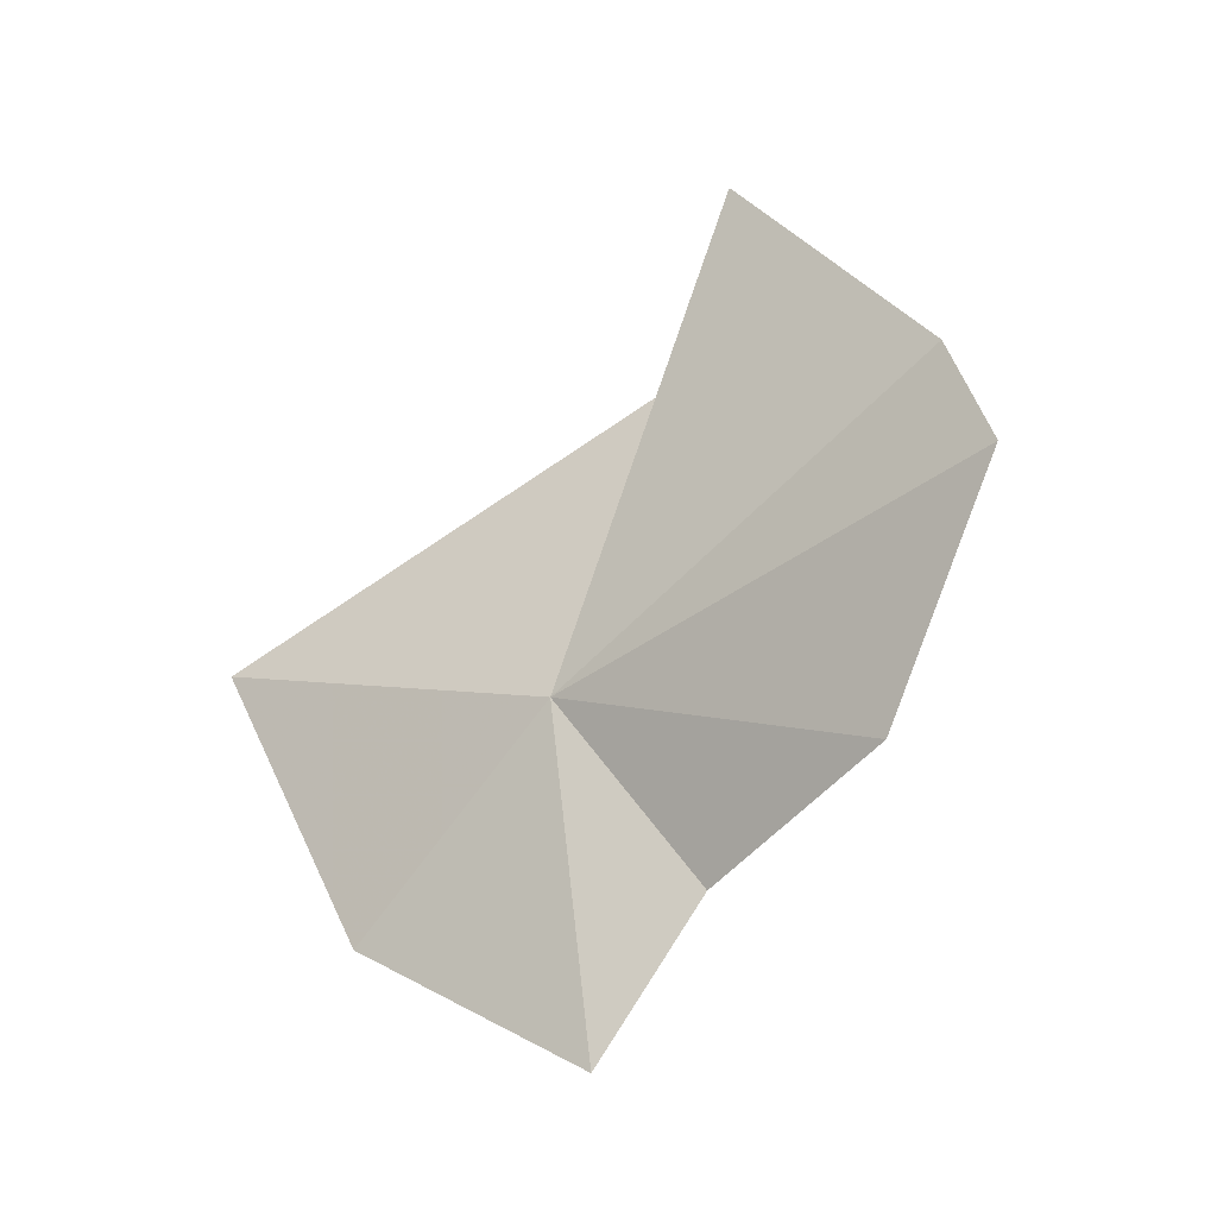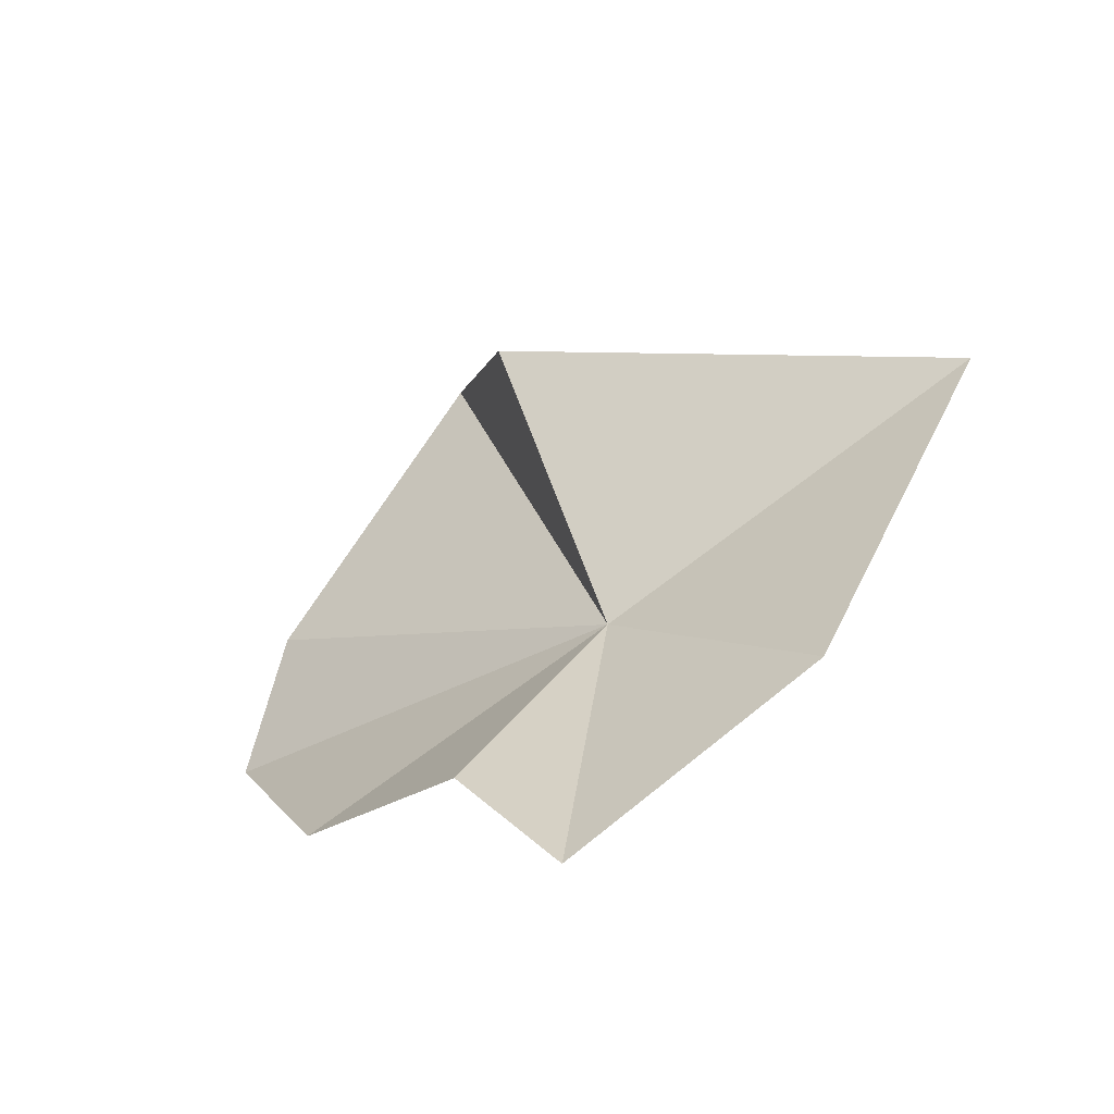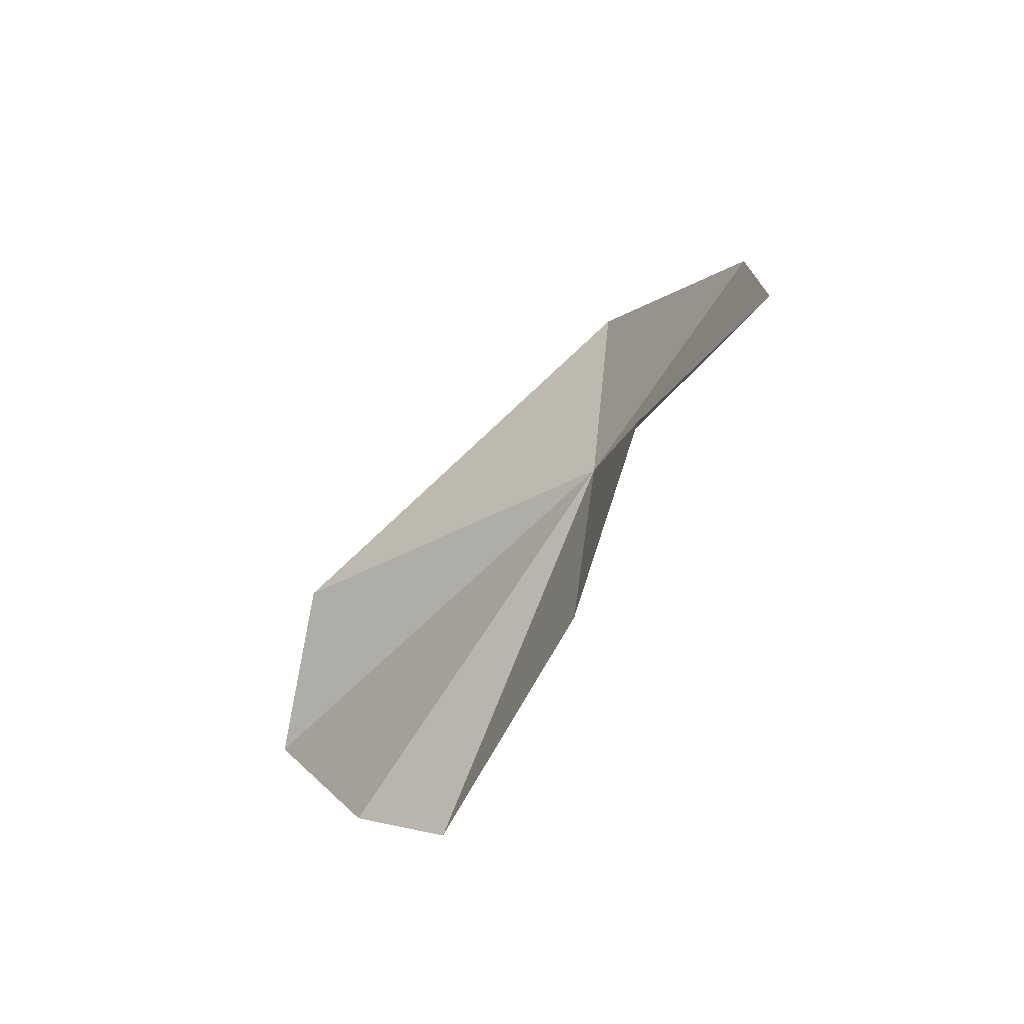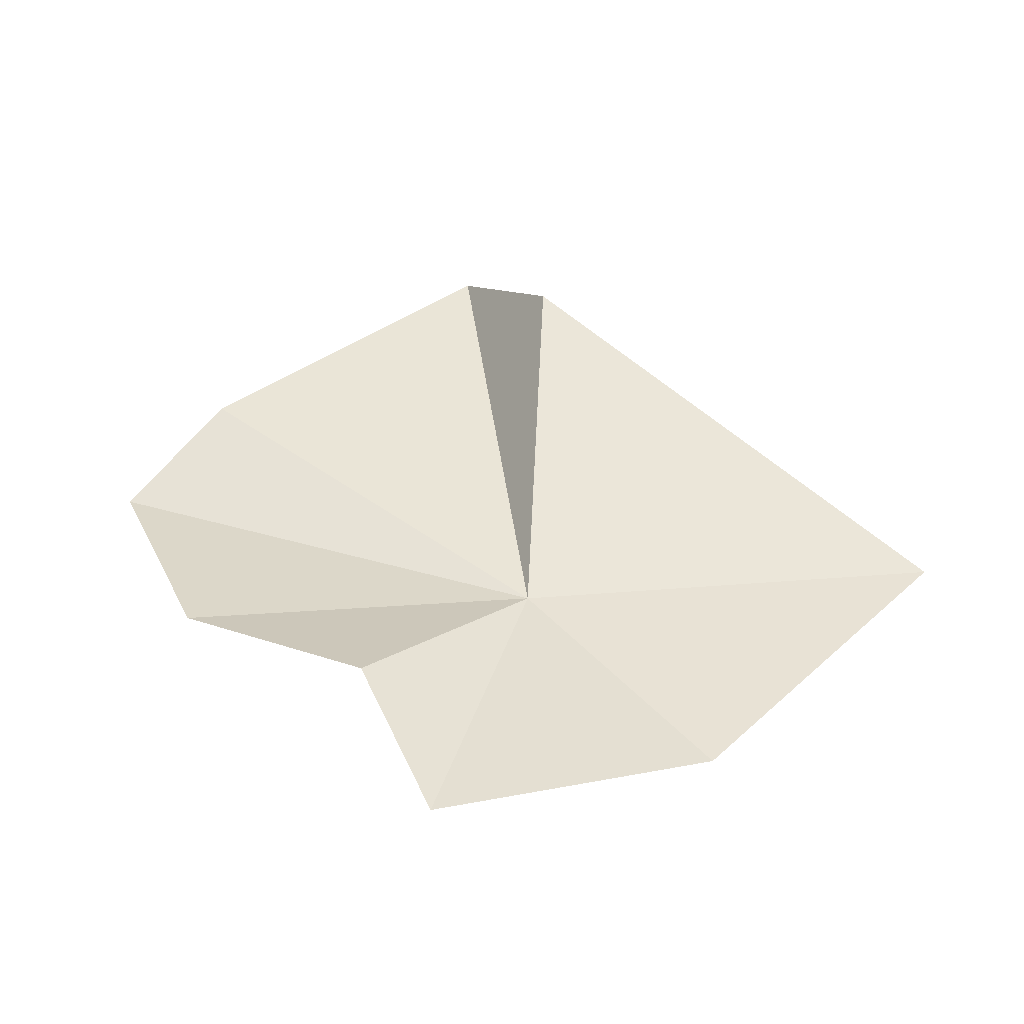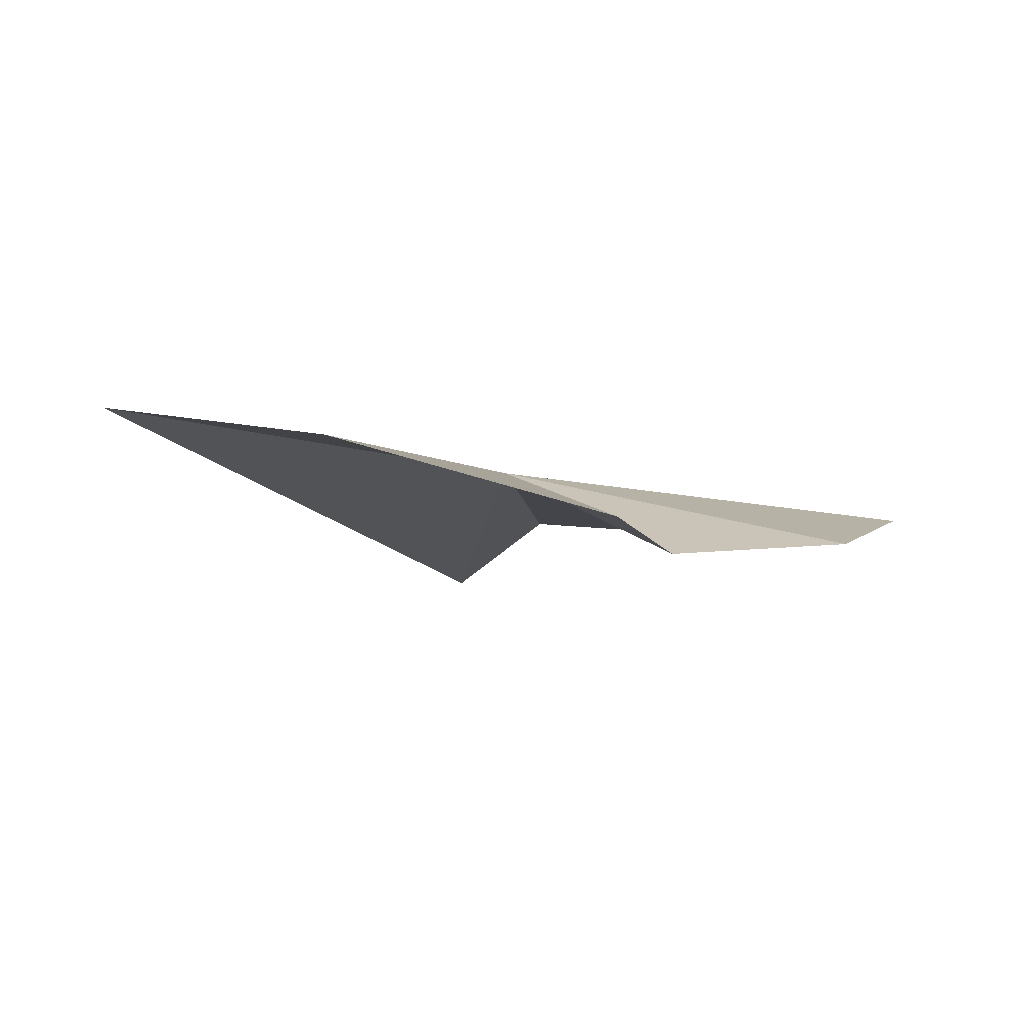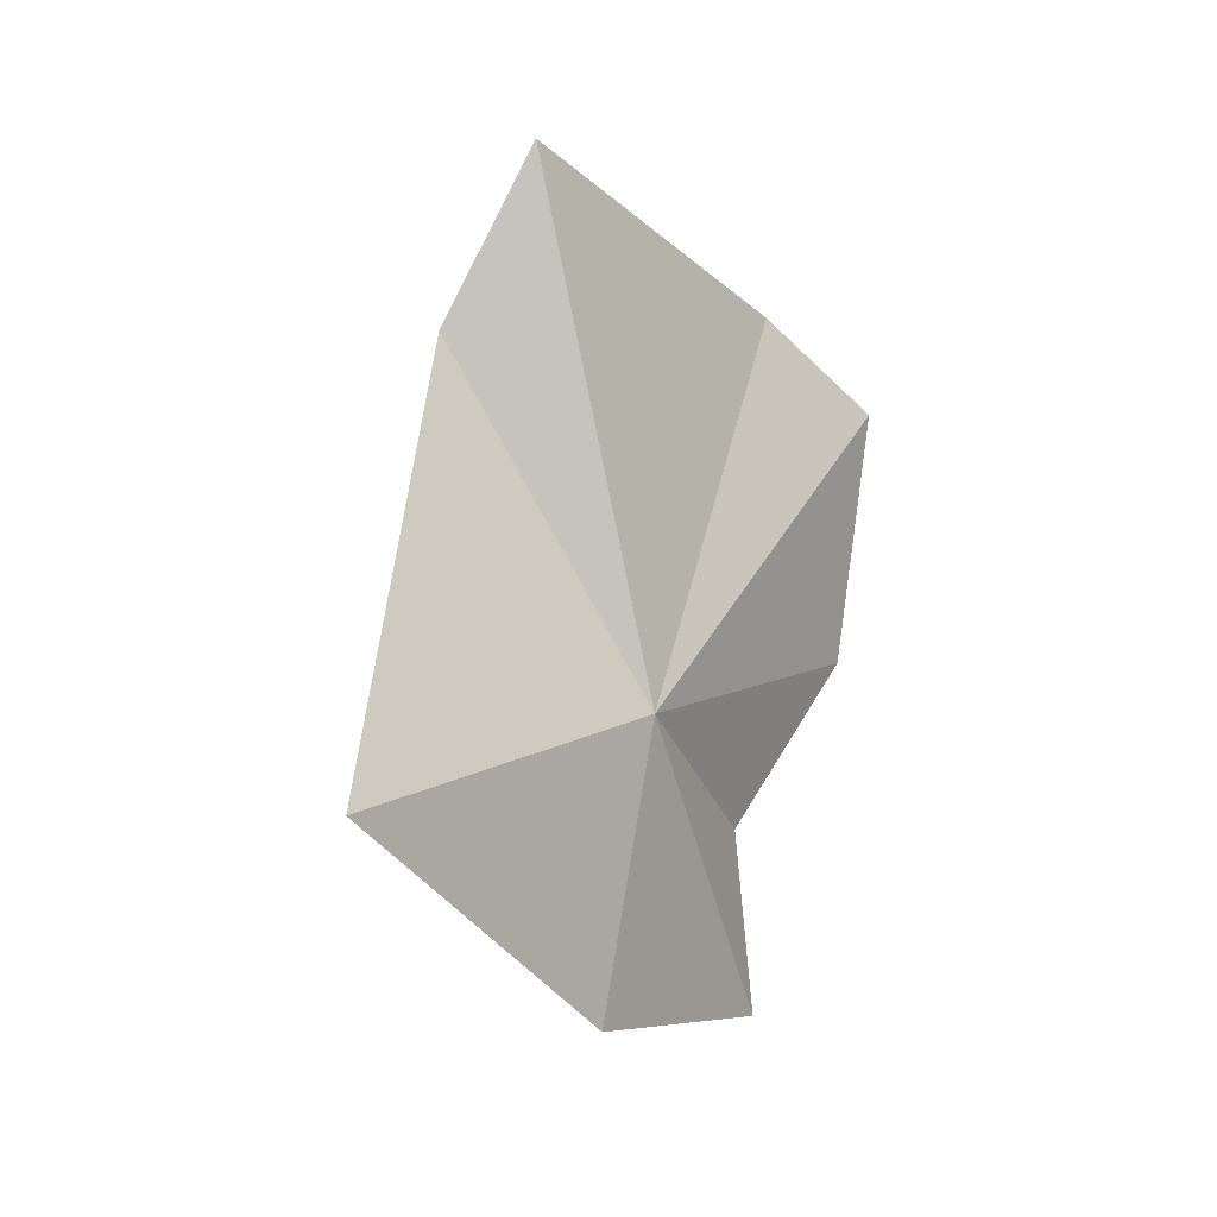
<metadata>
{"format":"obj","ext":"obj","renderer":"f3d","projection":"perspective","resolution":1024,"background":"white","views":[{"elev":-7.3,"azim":138.0,"up":"+Y"},{"elev":-71.6,"azim":-46.2,"up":"+Y"},{"elev":-53.5,"azim":-23.3,"up":"+Z"},{"elev":-64.9,"azim":-81.4,"up":"+Y"},{"elev":-75.5,"azim":89.5,"up":"+Y"},{"elev":18.0,"azim":42.3,"up":"+Y"}]}
</metadata>
<code>
v -41.83 53.29 15.76
v -44.5 50.78 -0.2269
v -43.52 45.32 8.327
v -50.33 76.04 13.74
v -48.68 66.67 0.3529
v -51.75 68.44 18.15
v -39.25 55.43 35.25
v -46.2 61.66 -4.396
v -40 38.31 11.17
v -37.72 42.99 23.5
f 1 2 3
f 1 4 5
f 1 7 6
f 1 8 2
f 1 3 9
f 1 9 10
f 1 10 7
f 1 5 8
f 1 6 4

</code>
